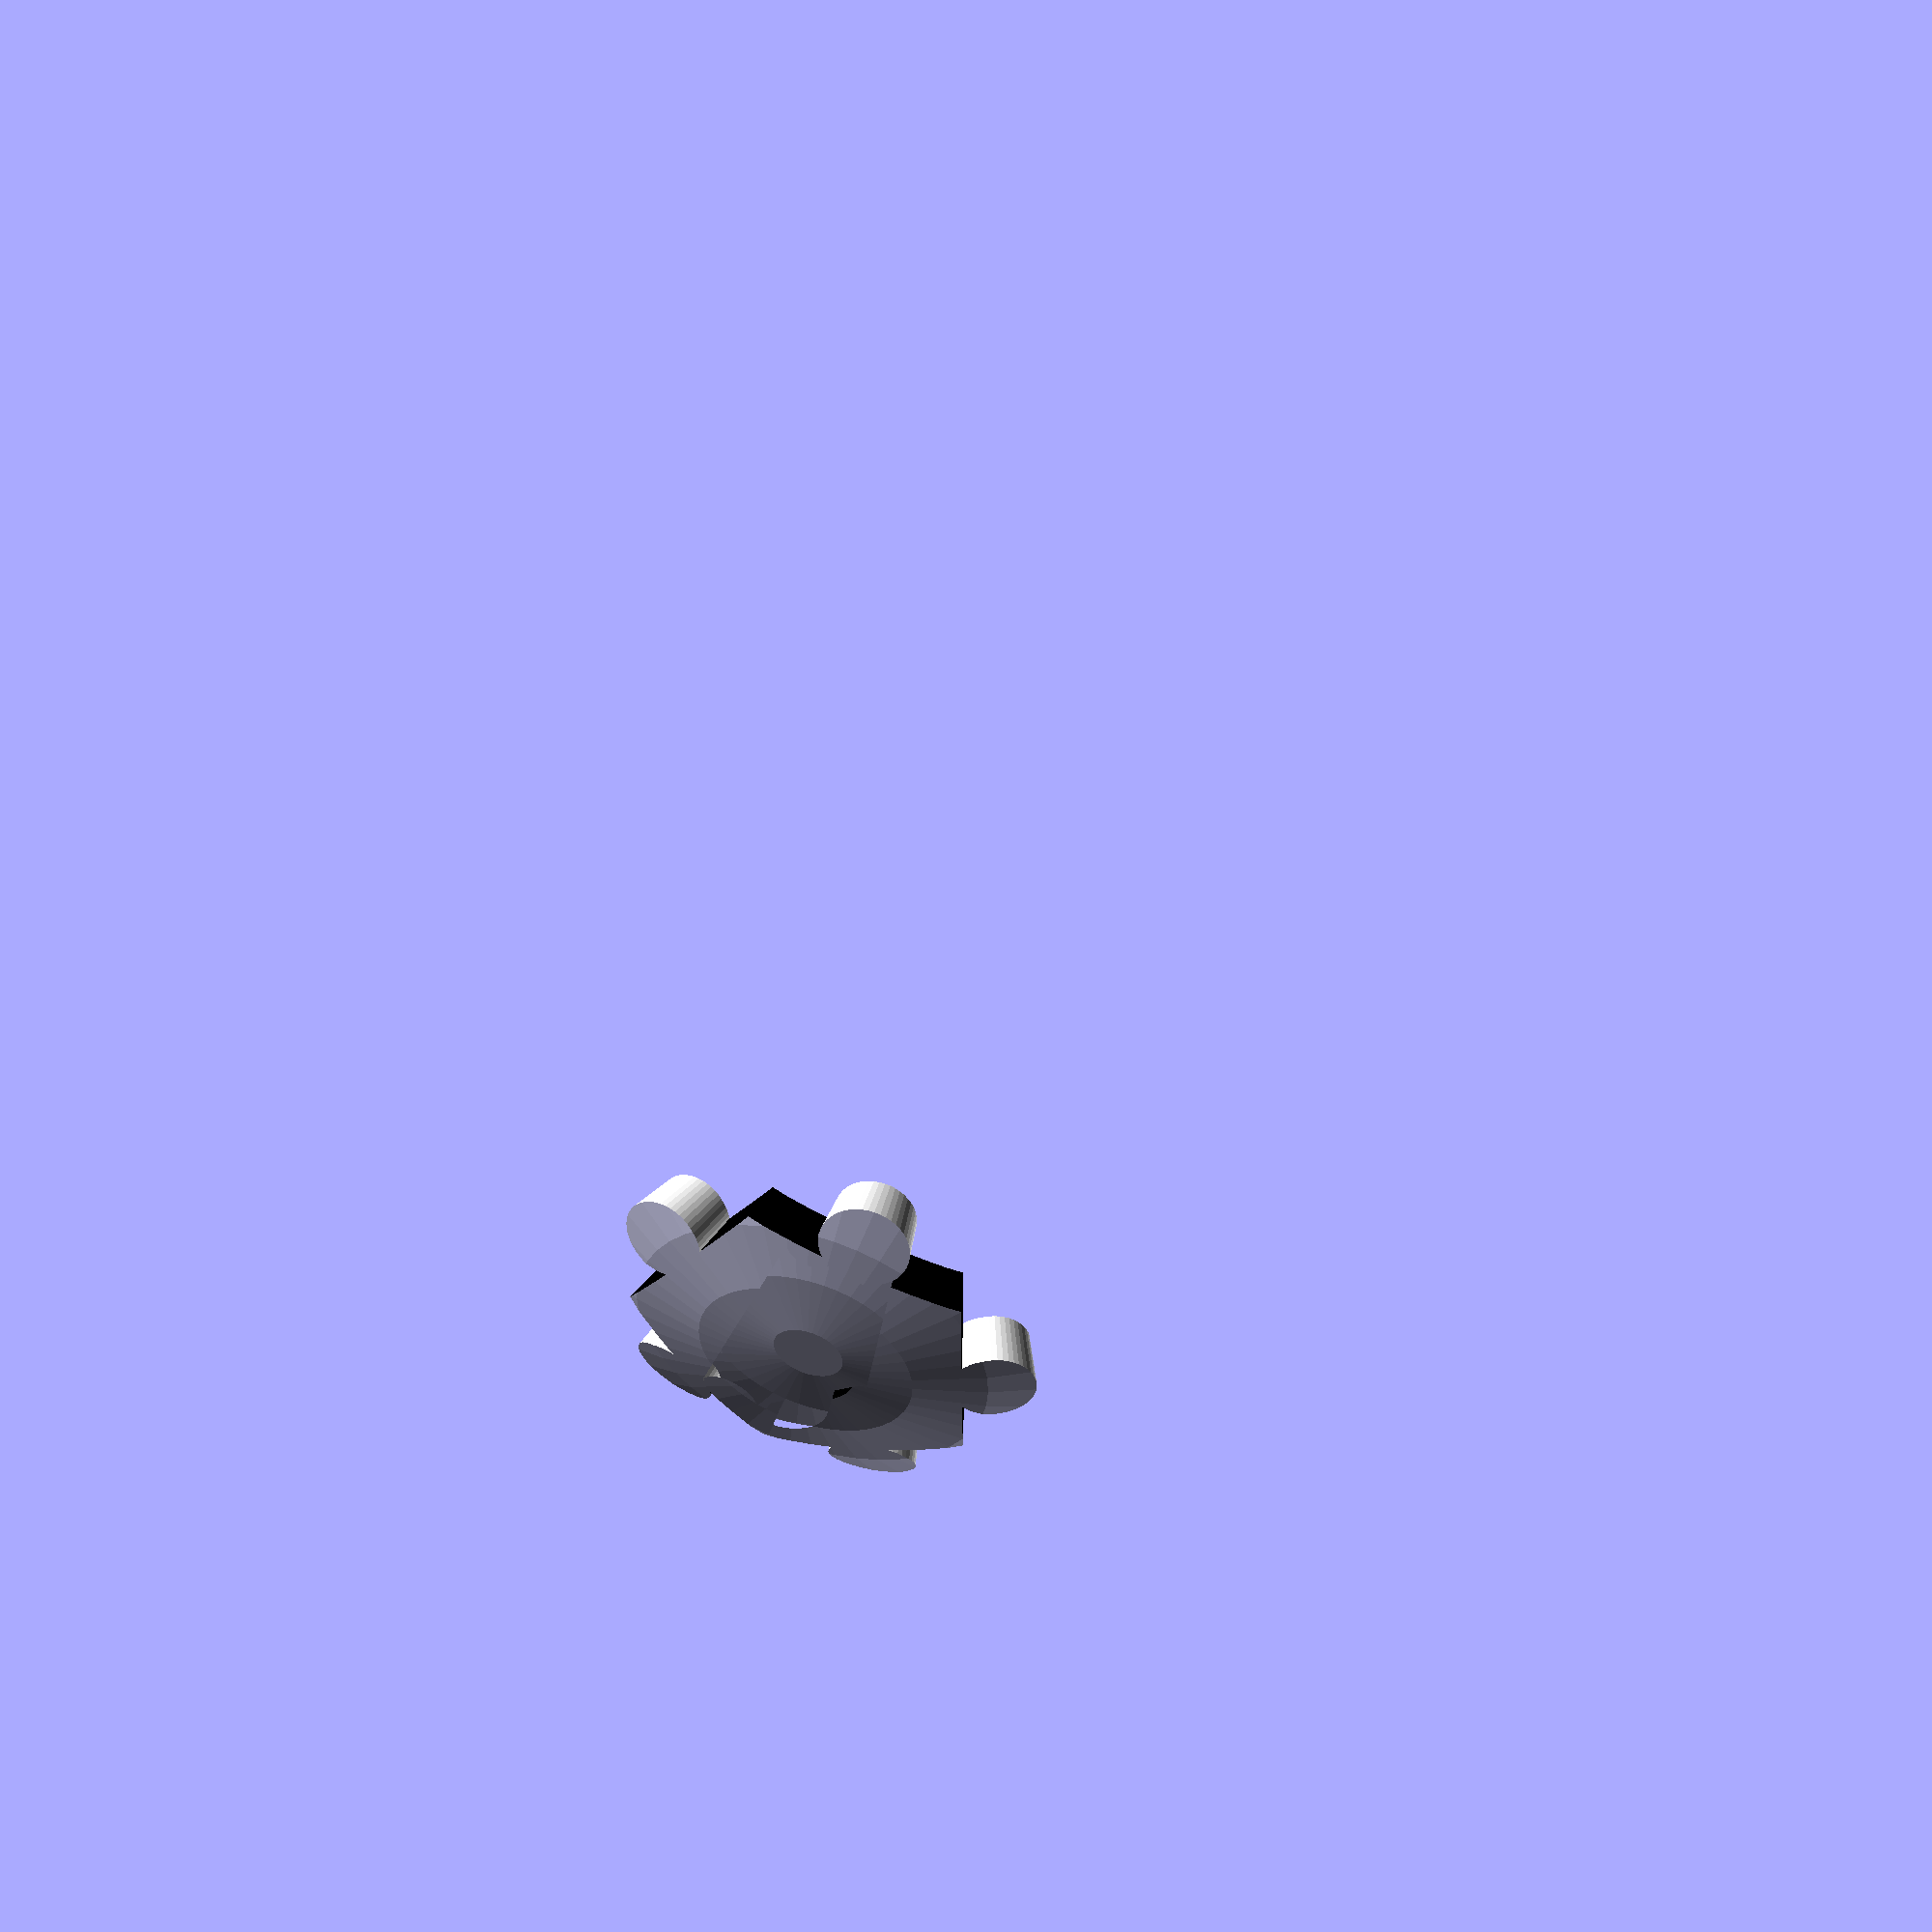
<openscad>
radius = 30;
text = "♪";
font = "Courier New";
piece = "pentagon"; // [pentagon, hexagon]
spacing = 0.3;
shell_thickness = 3;

// create a generalized pentagon by length.
// Parameters:
//     length : the side length
//     spacing : the gap between a pentagon or a hexagon
module generalized_pentagon(length, spacing = 0.5) {
    r = 0.5 * length / sin(36);
	s = (r - spacing / 2) / r;

    color("black") 
	    rotate(18) 		     
		     linear_extrude(length, scale = 1.42215)
		        scale([s, s, s])
			        children(); 
}

// create a generalized hexagon by length.
// Parameters:
//     length : the side length
//     spacing : the gap between a pentagon or a hexagon
module generalized_hexagon(length, spacing = 0.5) {
    r = 0.5 * length / sin(30);
	s = (r - spacing / 2) / r;

    color("white") 
	     linear_extrude(length - length * 0.02125, scale = 1.42215) 
		    scale([s, s, s])			
		        children();
}

// a placeholder pentagon, one generalized pentagon and two generalized hexagons.
// Parameters:
//     length : the side length
//     spacing : the gap between the pentagon and hexagon
module generalized_pentagon_based_sub_comp(length, spacing = 0.5) {
	pentagon_circle_r = 0.5 * length / sin(36);
	
	a = 37.325;
	
	offset_y = 0.5 * length * tan(54) + pentagon_circle_r * cos(a);
	offset_z = 0.5 * length * tan(60) * sin(a);
	
	translate([0, -offset_y, -offset_z]) 
	    rotate([a, 0, 0]) 
		    generalized_hexagon_based_sub_comp(length, spacing) {
			    children(0); 
				children(1); 
			}
}

// two generalized hexagons and one generalized pentagon.
// Parameters:
//     length : the side length
//     spacing : the gap between the pentagon and hexagon
module generalized_hexagon_based_sub_comp(length, spacing = 0.5) {
    children(1); 
	
	length_center_to_side = 0.5 * length * tan(54);
	
    a = -37.325;
	
	offset_y = 0.5 * length * (tan(54) * cos(a) + tan(60));
	offset_z = length_center_to_side * sin(a);
	
	rotate(120) translate([0, offset_y, offset_z]) 
	    rotate([a, 0, 0]) 
	        generalized_pentagon_hexagon(length, spacing) {
			    children(0);
			    children(1);
			}
			
}

// a generalized pentagon and a generalized hexagon.
// Parameters:
//     length : the side length
//     spacing : the gap between the pentagon and hexagon
module generalized_pentagon_hexagon(length, spacing = 0.5) {
	pentagon_circle_r = 0.5 * length / sin(36);
	
	children(0); 
	
	a = 37.325;
	
	offset_y = 0.5 * length * tan(54) + pentagon_circle_r * cos(a);
	offset_z = 0.5 * length * tan(60) * sin(a);
	
	rotate(144) translate([0, -offset_y, -offset_z]) 
	    rotate([a, 0, 0]) 
		    children(1); 
}

// a half of generalized soccer polyhedron.
// Parameters:
//     line_length : the side length of pentagons and hexagons
//     spacing : the gap between the pentagon and hexagon
module generalized_half_soccer_polyhedron(line_length, spacing = 0.5) {
	pentagon_circle_r = 0.5 * line_length / sin(36);
	offset_y = pentagon_circle_r * cos(36);

	children(0);
	
	for(i = [0:4]) {
		rotate(72 * i) 
		    generalized_pentagon_based_sub_comp(line_length, spacing) {
			    children(0);
				children(1);
			}
	}
}

// a generalized soccer polyhedron.
// Parameters:
//     line_length : the side length of pentagons and hexagons
//     spacing : the gap between the pentagon and hexagon
//     center : center it or not
module generalized_soccer_polyhedron(height, spacing = 0.5, center = true) {
    line_length = height / 6.65;
	
	offset_for_center = center ? height / 2: 0;
	
	translate([0, 0, -offset_for_center]) union() {
		translate([0, 0, -line_length + line_length * 6.64875]) 
		    generalized_half_soccer_polyhedron(line_length, spacing) {
			    generalized_pentagon(line_length, spacing) children(0);
			    generalized_hexagon(line_length, spacing) children(1);			
			}
			
		rotate(36) mirror([0, 0, 1]) translate([0, 0, -line_length]) 
		    generalized_half_soccer_polyhedron(line_length, spacing) {
			    generalized_pentagon(line_length, spacing) children(0);
			    generalized_hexagon(line_length, spacing) children(1);				
			}
	}
}

// create a pentagon according the height of the soccer polyhedron
module pentagon_for_soccer_polyhedron(height) {
    line_length = height / 6.65;
    circle(0.5 * line_length / sin(36), $fn = 5);
}

// create a hexagon according the height of the soccer polyhedron
module hexagon_for_soccer_polyhedron(height) {
    line_length = height / 6.65;
    r = 0.5 * line_length / sin(30);
	
    circle(r, $fn = 6);
}

// =================================================================

// create a pentagon according the height of a soccer puzzle
module pentagon_for_soccer_puzzle(height, spacing) {
    line_length = height / 6.65;
	r = 0.5 * line_length / sin(36);
	s = (r - spacing * 4) / r;
	
	difference() {
		circle(r, $fn = 5);
		
		for(i = [1:2:9]) {
		    rotate(36 * i) 
			    translate([r / 1.4, 0, 0]) 
		            circle(r / 4.5, $fn = 48);
		}
	}
	
	for(i = [1:2:9]) {
	    rotate(36 * i) 
		    translate([r / 1.4, 0, 0]) 
			    scale([s, s, s])
				    circle(r / 4.5, $fn = 48);
	}
}

// create a hexagon according the height of a soccer puzzle
module hexagon_for_soccer_puzzle(height, spacing) {
    line_length = height / 6.65;
    r = 0.5 * line_length / sin(30);
	s = (r - spacing * 4) / r;	
	
	difference() {
		circle(r, $fn = 6);
		
		for(i = [0:2]) {
			rotate(90 + i * 120) 
				translate([r / 1.325, 0, 0]) 
					circle(r / 4.5, $fn = 48);
		}
	}
	
	for(i = [0:2]) {
		rotate(90 + i * 120) 
			translate([r / 1.325, 0, 0]) 
				scale([s, s, 1]) 
				    circle(r / 4.5, $fn = 48);
	}
}

// create a soccer puzzle
module soccer_puzzle(radius, concave, shell_thickness, spacing) {

	height = (radius + 2) * 2;
	
	difference() {
		intersection() {
		    if(concave == "pentagon") {
				generalized_soccer_polyhedron(height, spacing) {
					pentagon_for_soccer_puzzle(height, spacing);
					hexagon_for_soccer_polyhedron(height);
				}
			} else if(concave == "hexagon") {
				generalized_soccer_polyhedron(height, spacing) {
				    pentagon_for_soccer_polyhedron(height);
				    hexagon_for_soccer_puzzle(height, spacing);
			    }
			}

			sphere(radius, $fn = 48);
		}
		
		sphere(radius - shell_thickness, $fn = 48);
	}
}

// ==================================================================

// a generalized pentagon and a generalized hexagon for a puzzle.
// Parameters:
//     length : the side length
//     spacing : the gap between the pentagon and hexagon
module generalized_pentagon_based_sub_for_puzzle(length, spacing = 0.5) {
	pentagon_circle_r = 0.5 * length / sin(36);
	
	generalized_pentagon(length, spacing) children(0); 
	
	a = 37.325;
	
	offset_y = 0.5 * length * tan(54) + pentagon_circle_r * cos(a);
	offset_z = 0.5 * length * tan(60) * sin(a);
	
	for(i = [0:4]) {
		rotate(72 * i) translate([0, -offset_y, -offset_z]) 
			rotate([a, 0, 0]) 
				generalized_hexagon(length, spacing) children(1); 
	}
}

module pentagon_puzzle(radius, shell_thickness, spacing) {
    height = (radius + 2) * 2;
    line_length = height / 6.65;
	
	difference() {
		intersection() {
			translate([0, 0, line_length * 5.64875  -height / 2]) 
				generalized_pentagon_based_sub_for_puzzle(line_length, spacing) {
    pentagon_for_soccer_polyhedron(height);
	hexagon_for_single_soccer_puzzle_circles_only(height, spacing);
}


			sphere(radius, $fn = 48);
		}
		sphere(radius - shell_thickness, $fn = 48);
	}
}

// create a hexagon according the height of the soccer polyhedron
module hexagon_for_single_soccer_puzzle(height, spacing) {
    line_length = height / 6.65;
    r = 0.5 * line_length / sin(30);
	
	difference() {
		circle(r, $fn = 6);
		
		for(i = [0:2]) {
			rotate(90 + i * 120)
				translate([r / 1.325, 0, 0]) 
					circle(r / 4.5, $fn = 48);
		}
	}
}


// create circles around a hexagon according the height of the soccer polyhedron
module hexagon_for_single_soccer_puzzle_circles_only(height, spacing) {
    line_length = height / 6.65;
    r = 0.5 * line_length / sin(30);
	s = (r - spacing * 4) / r;	
	
	rotate(90) 
		translate([r / 1.325, 0, 0]) 
			scale([s, s, 1])
				circle(r / 4.5, $fn = 48);
}

module hexagon_puzzle(radius, shell_thickness, spacing) {
    height = (radius + 2) * 2;
    line_length = height / 6.65;
	
	//rotate([37.325, 0, 0])
	difference() {
		intersection() {
			translate([0, 0, line_length * 5.5836  -height / 2]) 
				generalized_hexagon(height / 6.65, spacing)
				    hexagon_for_single_soccer_puzzle(height, spacing);

			sphere(radius, $fn = 48);
		}
		sphere(radius - shell_thickness, $fn = 48);
	}
} 

// ==================================================================

// create a pentagon according the height of the soccer polyhedron
module pentagon_for_soccer_puzzle_with_text(height, text, font) {
	difference() {
		pentagon_for_soccer_polyhedron(height);
		rotate(-18) text(text, font = font, valign = "center", halign = "center", size = height / 7);
	}	
}

module pentagon_puzzle_with_text(radius, text, font, shell_thickness, spacing) {
    height = (radius + 2) * 2;
    line_length = height / 6.65;
	
	difference() {
		intersection() {
			translate([0, 0, line_length * 5.64875  -height / 2]) 
				generalized_pentagon_based_sub_for_puzzle(line_length, spacing) {
    pentagon_for_soccer_puzzle_with_text(height, text, font);
	hexagon_for_single_soccer_puzzle_circles_only(height, spacing);
}


			sphere(radius, $fn = 48);
		}
		sphere(radius - shell_thickness, $fn = 48);
	}
	
	pentagon_puzzle(radius - 1, shell_thickness - 1, spacing);
}

// create a hexagon according the height of the soccer polyhedron
module hexagon_for_single_soccer_puzzle_with_text(height, text, font, spacing) {
	difference() {
		hexagon_for_single_soccer_puzzle(height, spacing);
		translate([0, -height / 45, 0]) rotate(180) text(text, font = font, valign = "center", halign = "center", size = height / 7);
	}
}

module hexagon_puzzle_with_text(radius, text, font, shell_thickness, spacing) {
    height = (radius + 2) * 2;
    line_length = height / 6.65;
	
	difference() {
		intersection() {
			translate([0, 0, line_length * 5.5836  -height / 2]) 
				generalized_hexagon(height / 6.65, spacing)
				    hexagon_for_single_soccer_puzzle_with_text(height, text, font, spacing);

			sphere(radius, $fn = 48);
		}
		sphere(radius - shell_thickness, $fn = 48);
	}
	hexagon_puzzle(radius - 1, shell_thickness - 1, spacing);
}

if(piece == "pentagon") {
    pentagon_puzzle_with_text(radius, text, font, shell_thickness, spacing);
} else if(piece == "hexagon") {
    hexagon_puzzle_with_text(radius, text, font, shell_thickness, spacing);
}

</openscad>
<views>
elev=310.2 azim=53.6 roll=17.3 proj=p view=solid
</views>
